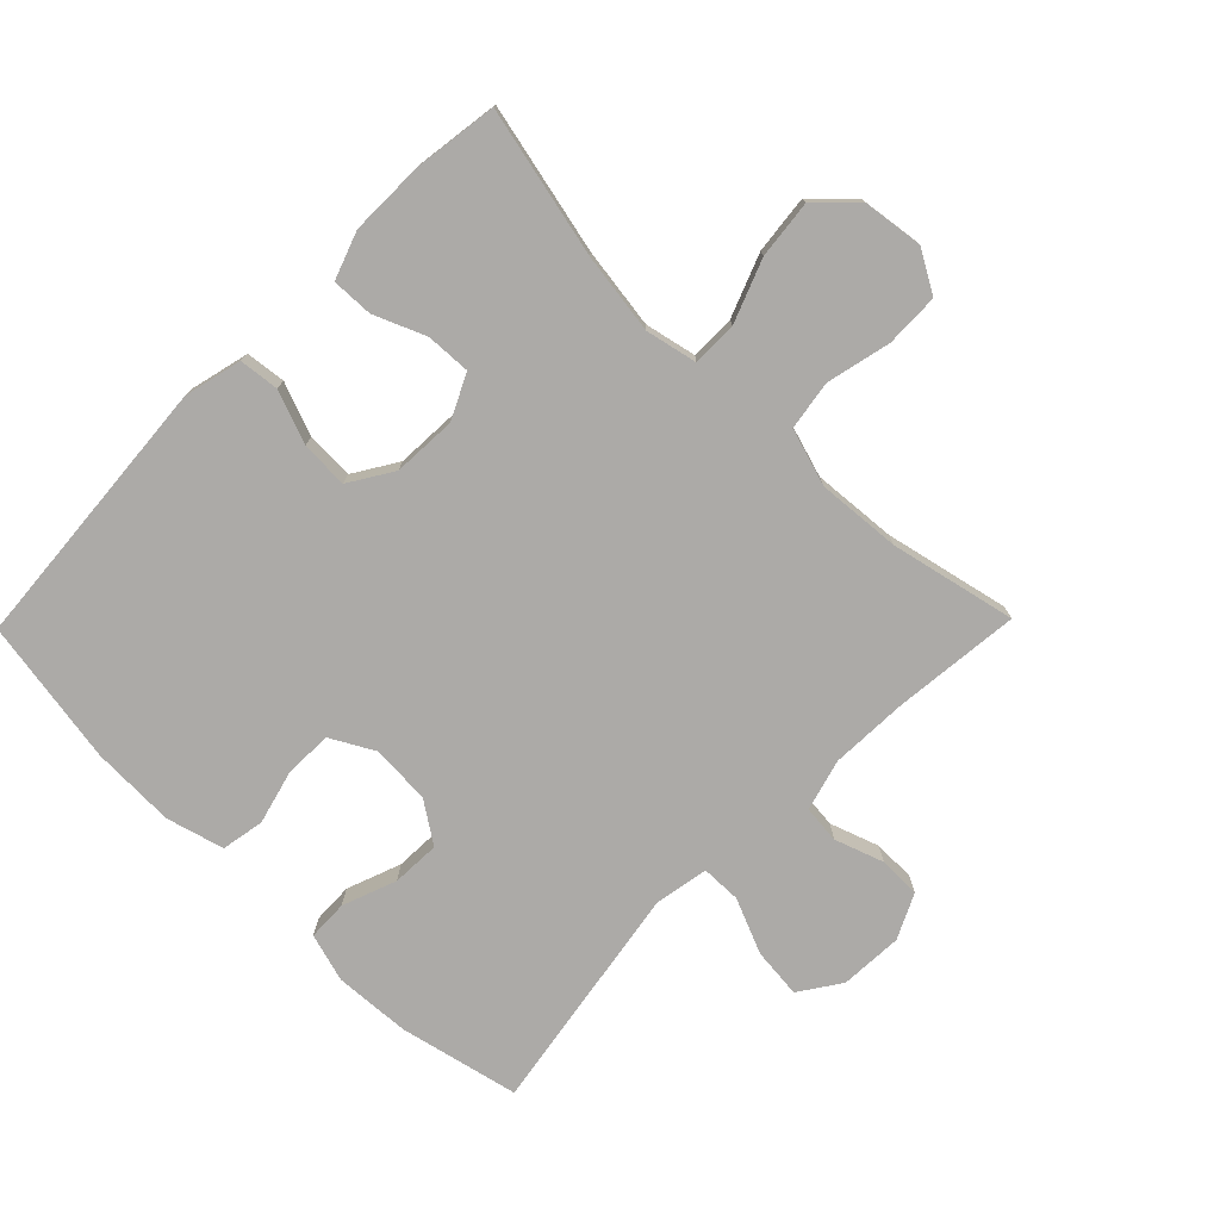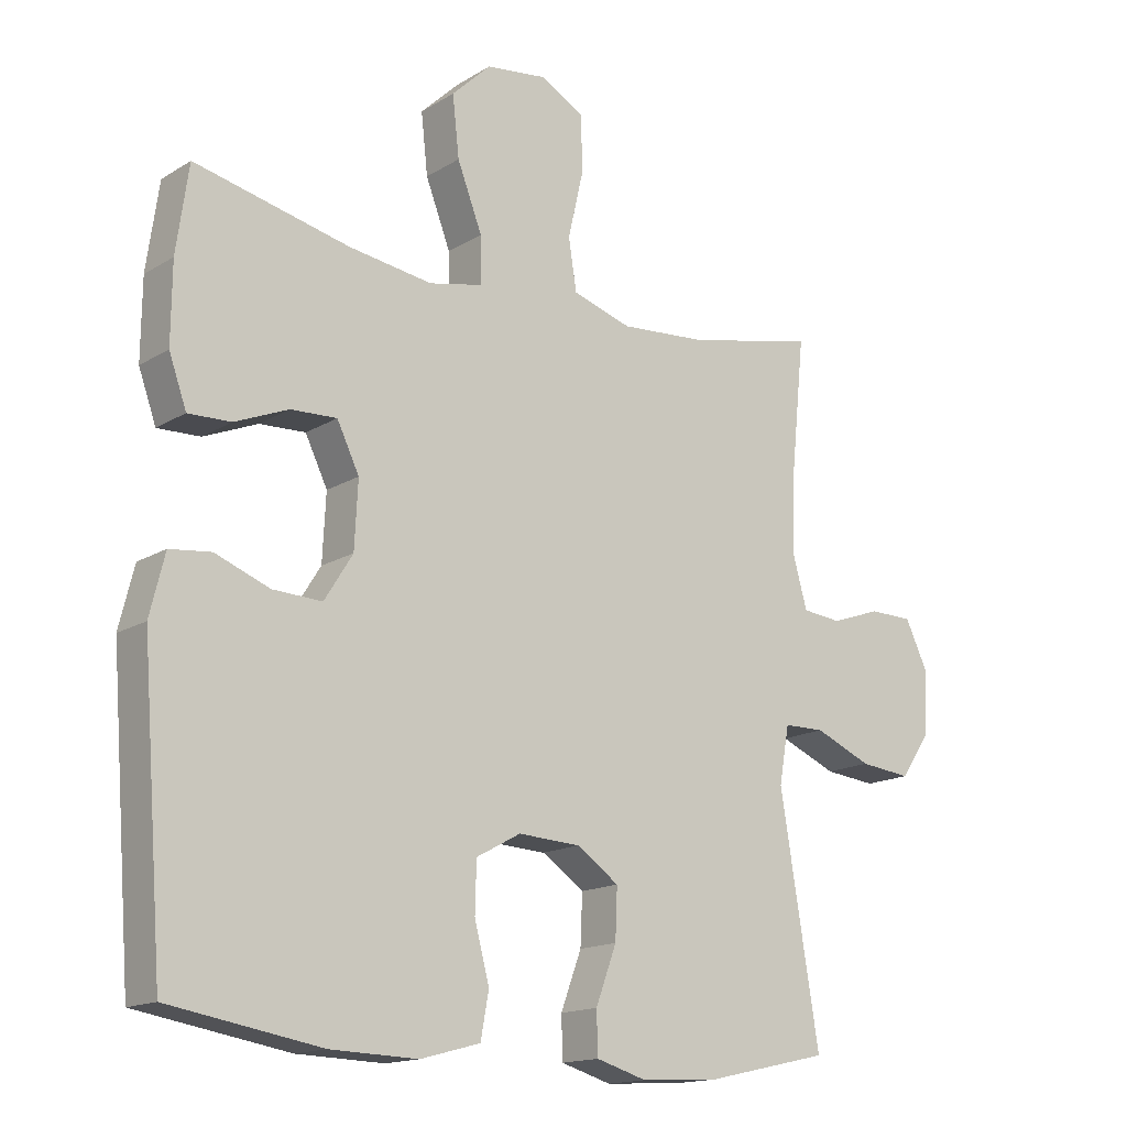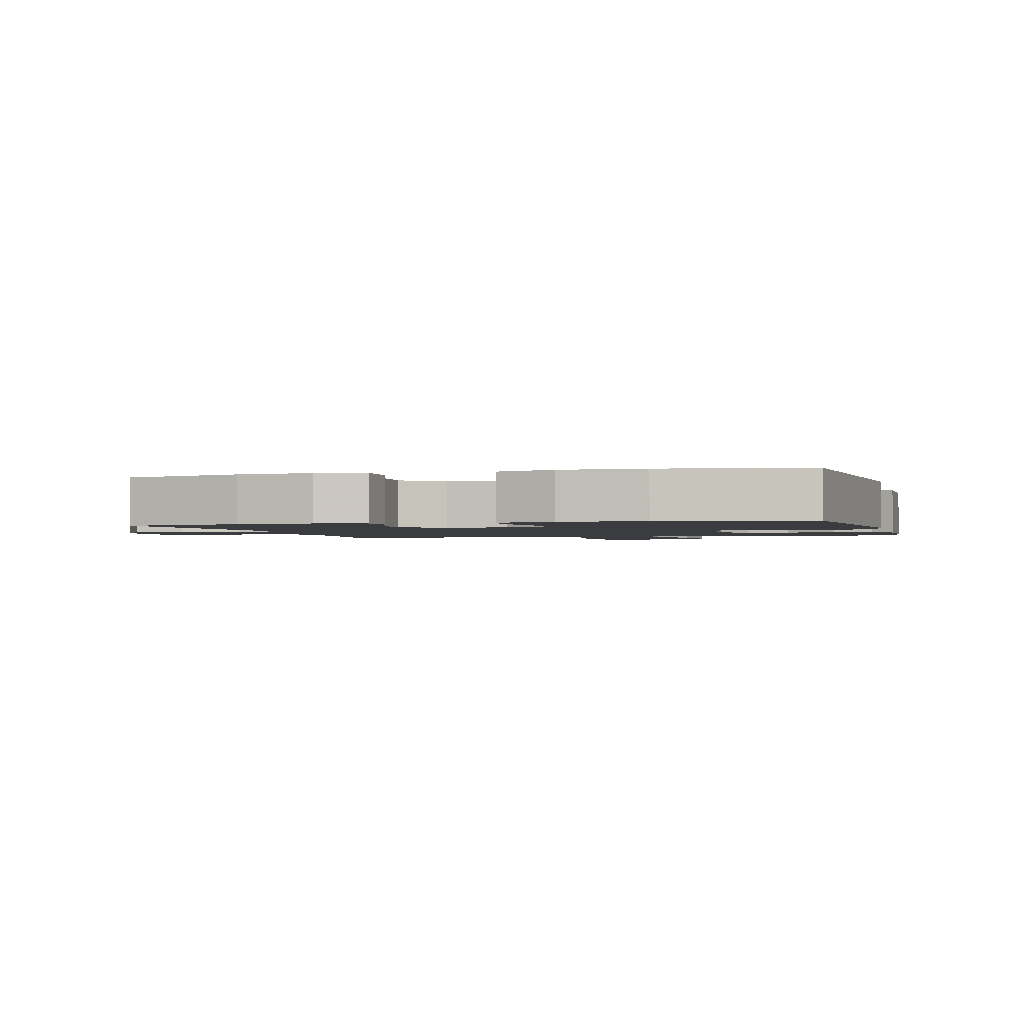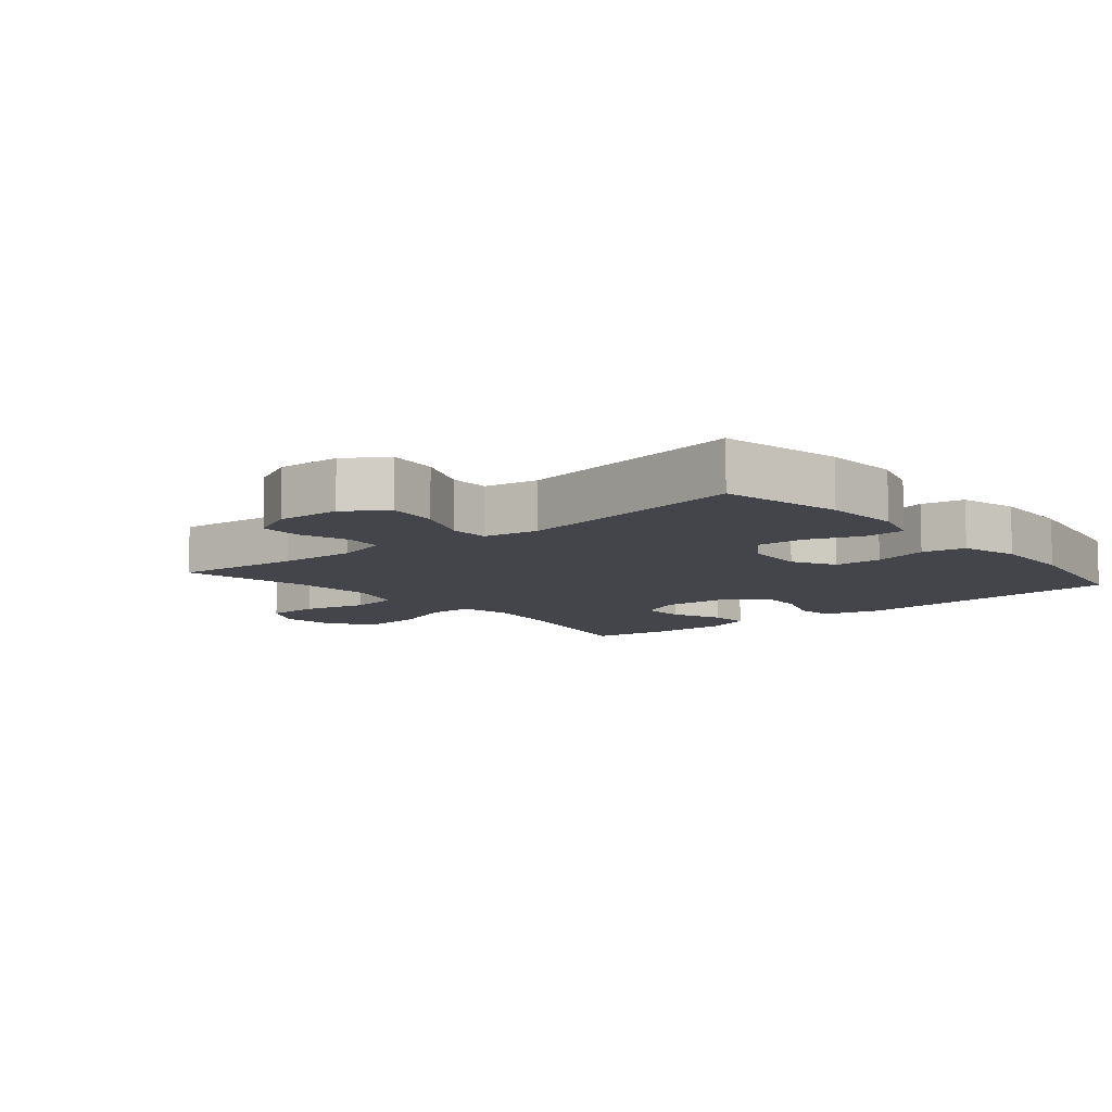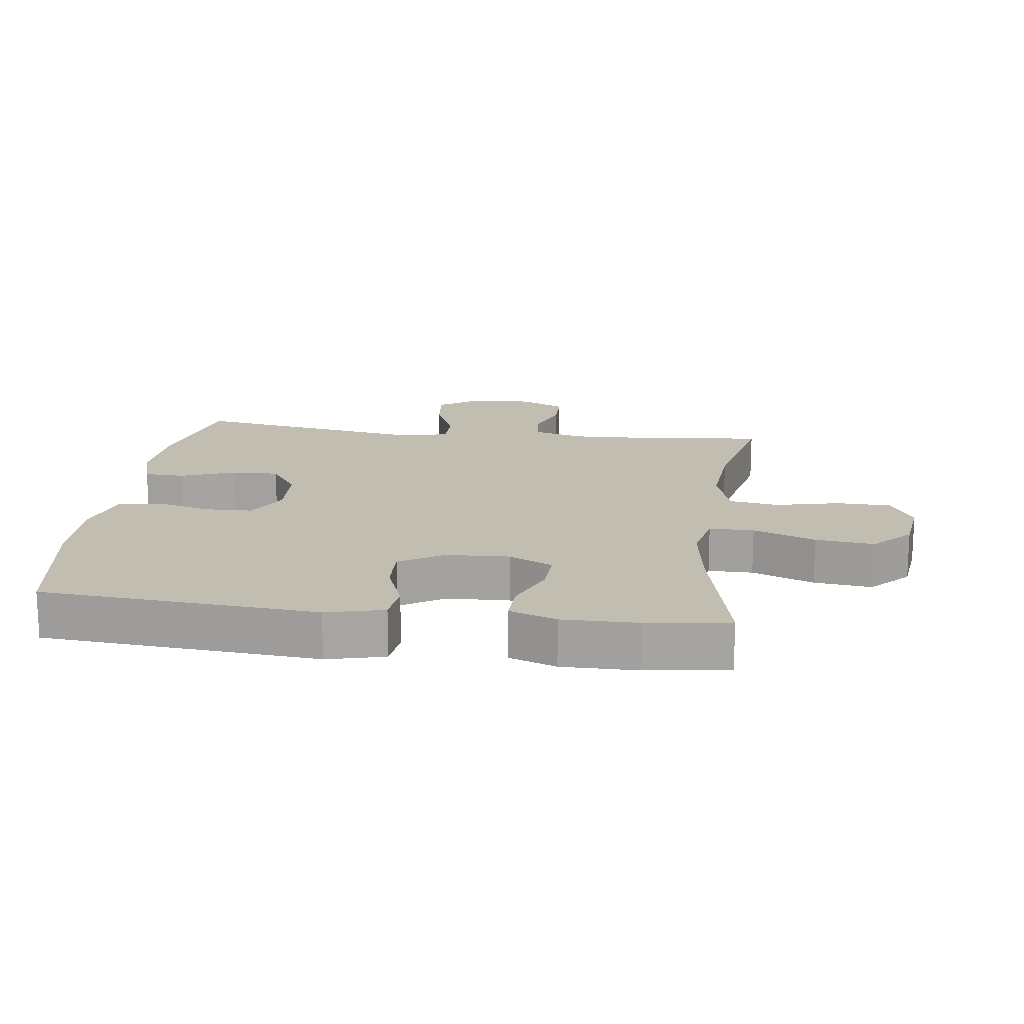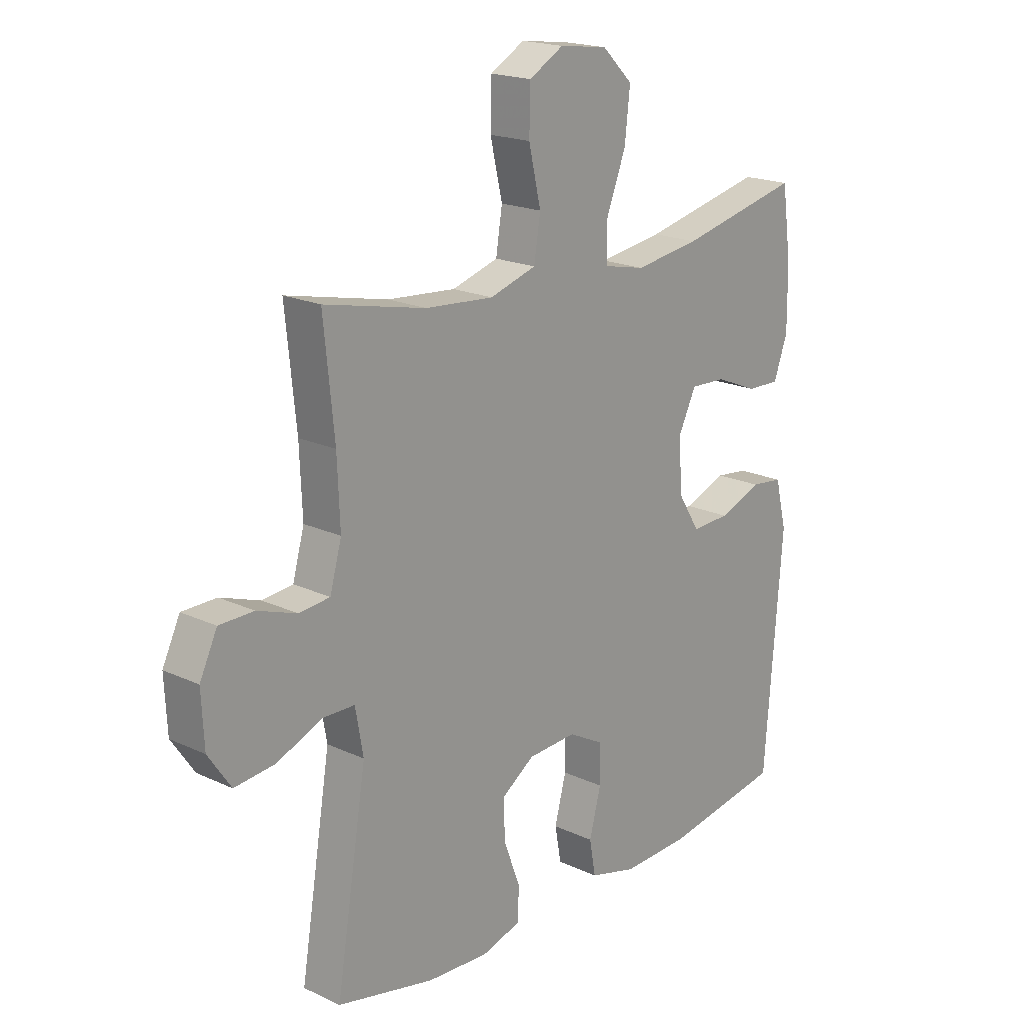
<metadata>
{"format":"obj","ext":"obj","renderer":"f3d","projection":"perspective","resolution":1024,"background":"white","views":[{"elev":-76.1,"azim":-44.4,"up":"+Y"},{"elev":-15.6,"azim":-38.5,"up":"+Z"},{"elev":-1.8,"azim":-164.3,"up":"+Y"},{"elev":-9.2,"azim":129.9,"up":"+Y"},{"elev":16.8,"azim":-82.5,"up":"+Y"},{"elev":19.2,"azim":131.3,"up":"+Z"}]}
</metadata>
<code>
v -0.5 0.07 -0.5
v -0.533 0.07 -0.074
v -0.511 0.07 0.015
v -0.45 0.07 0.022
v -0.369 0.07 -0.009
v -0.296 0.07 -0.012
v -0.254 0.07 0.055
v -0.249 0.07 0.153
v -0.282 0.07 0.221
v -0.35 0.07 0.218
v -0.43 0.07 0.185
v -0.493 0.07 0.183
v -0.519 0.07 0.256
v -0.518 0.07 0.372
v -0.5 0.07 0.5
v -0.27 0.07 0.448
v -0.146 0.07 0.43
v -0.067 0.07 0.447
v -0.067 0.07 0.516
v -0.104 0.07 0.612
v -0.114 0.07 0.702
v -0.056 0.07 0.758
v 0.035 0.07 0.77
v 0.1 0.07 0.733
v 0.102 0.07 0.65
v 0.079 0.07 0.551
v 0.091 0.07 0.475
v 0.179 0.07 0.448
v 0.308 0.07 0.458
v 0.5 0.07 0.5
v 0.48 0.07 0.305
v 0.475 0.07 0.185
v 0.497 0.07 0.106
v 0.555 0.07 0.1
v 0.63 0.07 0.126
v 0.695 0.07 0.125
v 0.728 0.07 0.056
v 0.723 0.07 -0.041
v 0.68 0.07 -0.104
v 0.603 0.07 -0.096
v 0.518 0.07 -0.06
v 0.457 0.07 -0.061
v 0.442 0.07 -0.145
v 0.5 0.07 -0.5
v 0.316 0.07 -0.541
v 0.199 0.07 -0.548
v 0.124 0.07 -0.526
v 0.122 0.07 -0.464
v 0.153 0.07 -0.381
v 0.156 0.07 -0.307
v 0.093 0.07 -0.264
v 0.001 0.07 -0.259
v -0.065 0.07 -0.295
v -0.067 0.07 -0.368
v -0.045 0.07 -0.452
v -0.057 0.07 -0.518
v -0.146 0.07 -0.542
v -0.275 0.07 -0.538
v -0.5 0 -0.5
v -0.533 0 -0.074
v -0.511 0 0.015
v -0.45 0 0.022
v -0.369 0 -0.009
v -0.296 0 -0.012
v -0.254 0 0.055
v -0.249 0 0.153
v -0.282 0 0.221
v -0.35 0 0.218
v -0.43 0 0.185
v -0.493 0 0.183
v -0.519 0 0.256
v -0.518 0 0.372
v -0.5 0 0.5
v -0.27 0 0.448
v -0.146 0 0.43
v -0.067 0 0.447
v -0.067 0 0.516
v -0.104 0 0.612
v -0.114 0 0.702
v -0.056 0 0.758
v 0.035 0 0.77
v 0.1 0 0.733
v 0.102 0 0.65
v 0.079 0 0.551
v 0.091 0 0.475
v 0.179 0 0.448
v 0.308 0 0.458
v 0.5 0 0.5
v 0.48 0 0.305
v 0.475 0 0.185
v 0.497 0 0.106
v 0.555 0 0.1
v 0.63 0 0.126
v 0.695 0 0.125
v 0.728 0 0.056
v 0.723 0 -0.041
v 0.68 0 -0.104
v 0.603 0 -0.096
v 0.518 0 -0.06
v 0.457 0 -0.061
v 0.442 0 -0.145
v 0.5 0 -0.5
v 0.316 0 -0.541
v 0.199 0 -0.548
v 0.124 0 -0.526
v 0.122 0 -0.464
v 0.153 0 -0.381
v 0.156 0 -0.307
v 0.093 0 -0.264
v 0.001 0 -0.259
v -0.065 0 -0.295
v -0.067 0 -0.368
v -0.045 0 -0.452
v -0.057 0 -0.518
v -0.146 0 -0.542
v -0.275 0 -0.538
f 3 4 5
f 2 3 5
f 1 2 5
f 58 1 5
f 57 58 5
f 56 57 5
f 55 56 5
f 54 55 5
f 53 54 5 6
f 52 53 6 7
f 51 52 7 8
f 50 51 8 9
f 47 48 49
f 46 47 49
f 45 46 49
f 44 45 49
f 43 44 49
f 42 43 49 50
f 39 40 41
f 38 39 41
f 37 38 41
f 36 37 41
f 35 36 41
f 34 35 41
f 33 34 41 42
f 42 50 9
f 33 42 9
f 32 33 9
f 29 30 31
f 31 32 9
f 29 31 9
f 28 29 9
f 24 25 26
f 23 24 26
f 22 23 26
f 21 22 26
f 20 21 26
f 19 20 26
f 18 19 26 27
f 28 9 10
f 27 28 10
f 18 27 10
f 17 18 10
f 14 15 16
f 14 16 17
f 13 14 17
f 12 13 17
f 11 12 17
f 10 11 17
f 63 62 61
f 63 61 60
f 63 60 59
f 63 59 116
f 63 116 115
f 63 115 114
f 63 114 113
f 63 113 112
f 64 63 112 111
f 65 64 111 110
f 66 65 110 109
f 67 66 109 108
f 107 106 105
f 107 105 104
f 107 104 103
f 107 103 102
f 107 102 101
f 108 107 101 100
f 99 98 97
f 99 97 96
f 99 96 95
f 99 95 94
f 99 94 93
f 99 93 92
f 100 99 92 91
f 67 108 100
f 67 100 91
f 67 91 90
f 89 88 87
f 67 90 89
f 67 89 87
f 67 87 86
f 84 83 82
f 84 82 81
f 84 81 80
f 84 80 79
f 84 79 78
f 84 78 77
f 85 84 77 76
f 68 67 86
f 68 86 85
f 68 85 76
f 68 76 75
f 74 73 72
f 75 74 72
f 75 72 71
f 75 71 70
f 75 70 69
f 75 69 68
f 1 59 60 2
f 2 60 61 3
f 3 61 62 4
f 4 62 63 5
f 5 63 64 6
f 6 64 65 7
f 7 65 66 8
f 8 66 67 9
f 9 67 68 10
f 10 68 69 11
f 11 69 70 12
f 12 70 71 13
f 13 71 72 14
f 14 72 73 15
f 15 73 74 16
f 16 74 75 17
f 17 75 76 18
f 18 76 77 19
f 19 77 78 20
f 20 78 79 21
f 21 79 80 22
f 22 80 81 23
f 23 81 82 24
f 24 82 83 25
f 25 83 84 26
f 26 84 85 27
f 27 85 86 28
f 28 86 87 29
f 29 87 88 30
f 30 88 89 31
f 31 89 90 32
f 32 90 91 33
f 33 91 92 34
f 34 92 93 35
f 35 93 94 36
f 36 94 95 37
f 37 95 96 38
f 38 96 97 39
f 39 97 98 40
f 40 98 99 41
f 41 99 100 42
f 42 100 101 43
f 43 101 102 44
f 44 102 103 45
f 45 103 104 46
f 46 104 105 47
f 47 105 106 48
f 48 106 107 49
f 49 107 108 50
f 50 108 109 51
f 51 109 110 52
f 52 110 111 53
f 53 111 112 54
f 54 112 113 55
f 55 113 114 56
f 56 114 115 57
f 57 115 116 58
f 58 116 59 1

</code>
